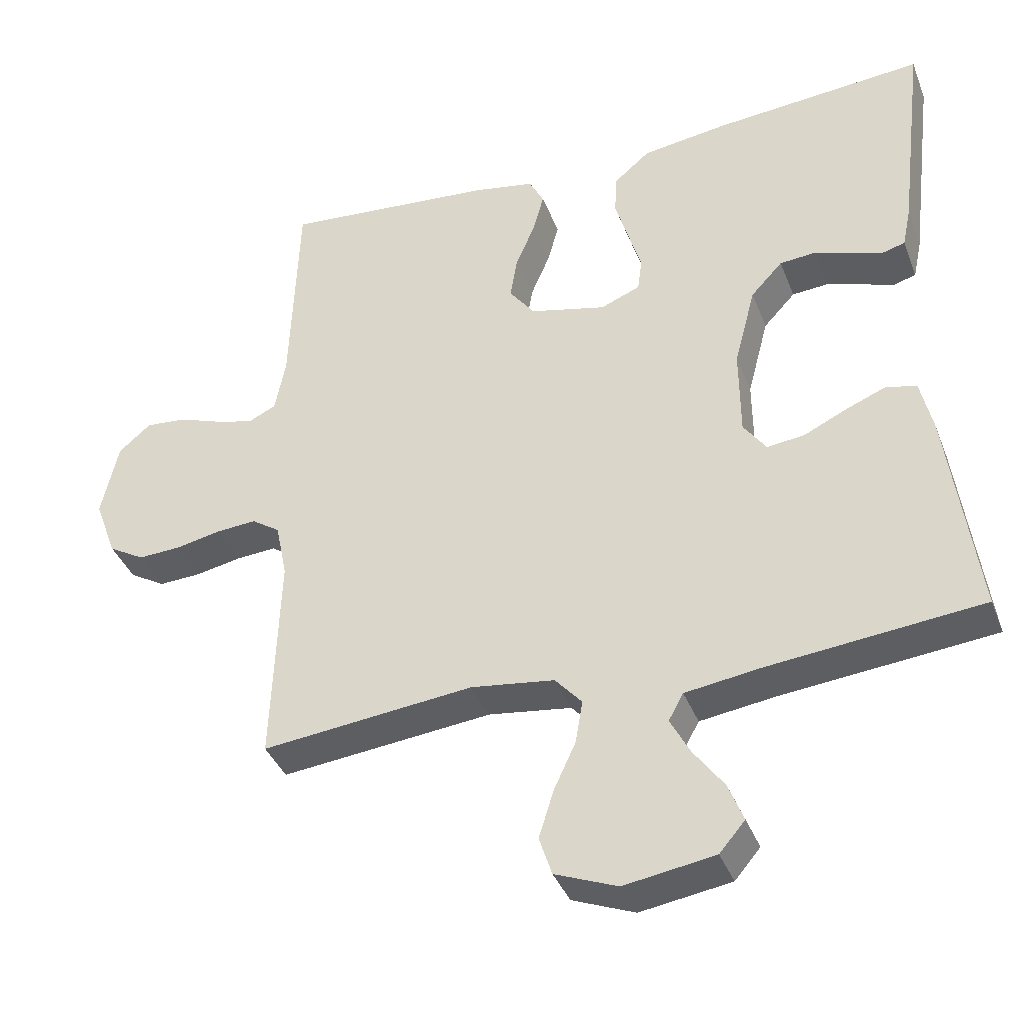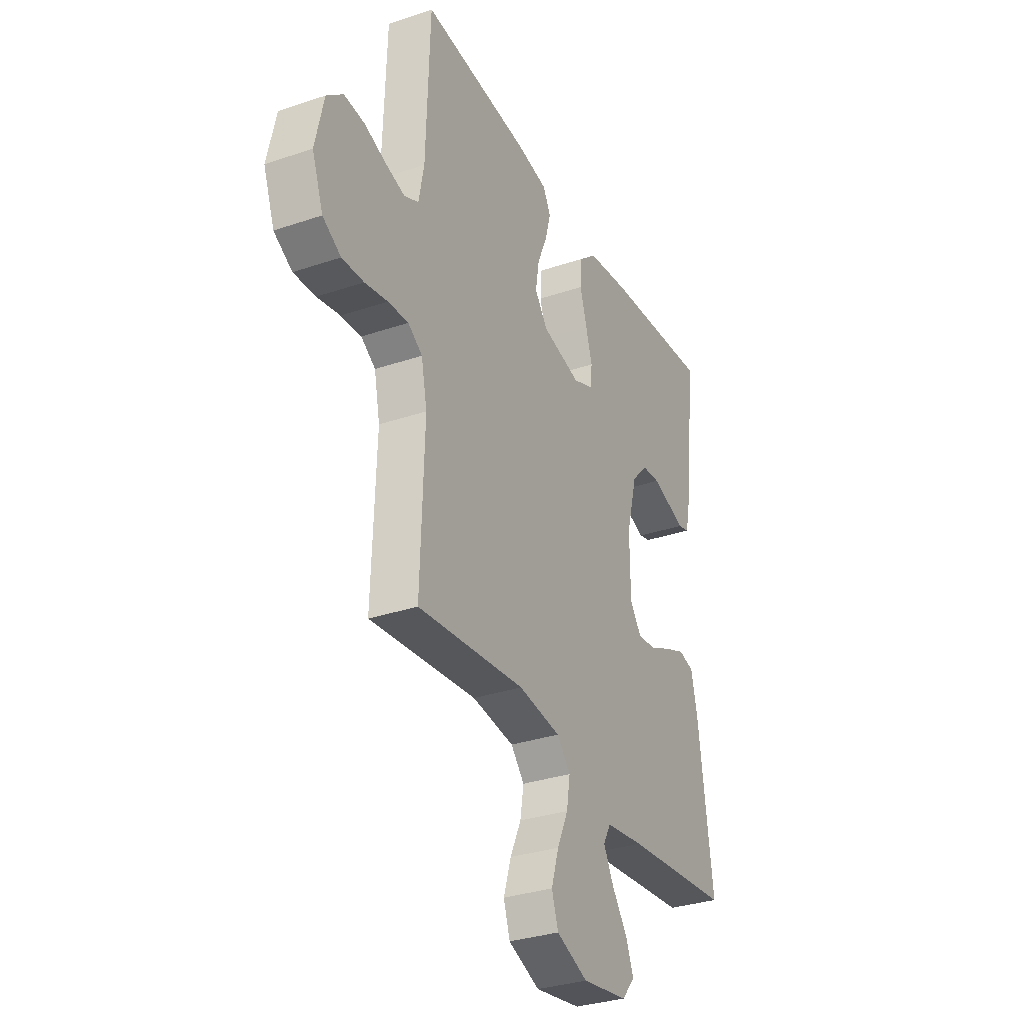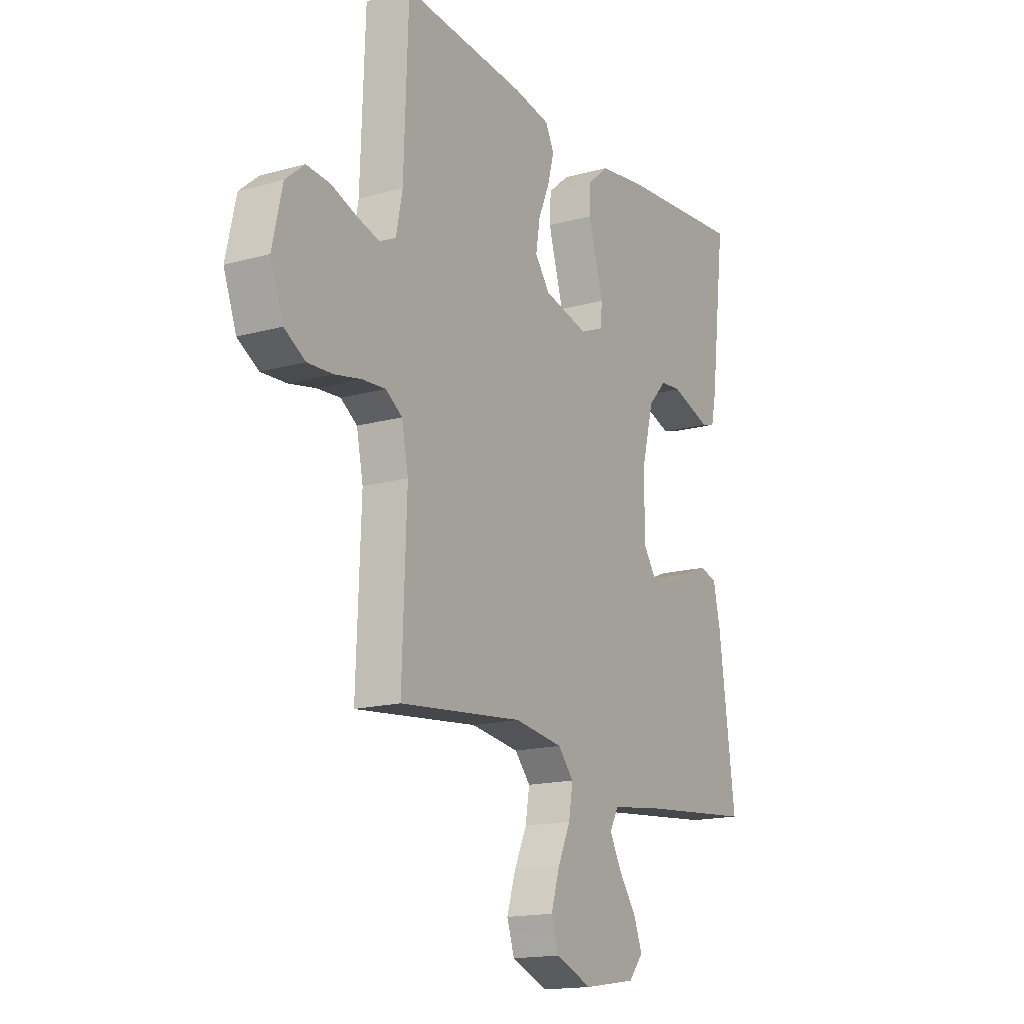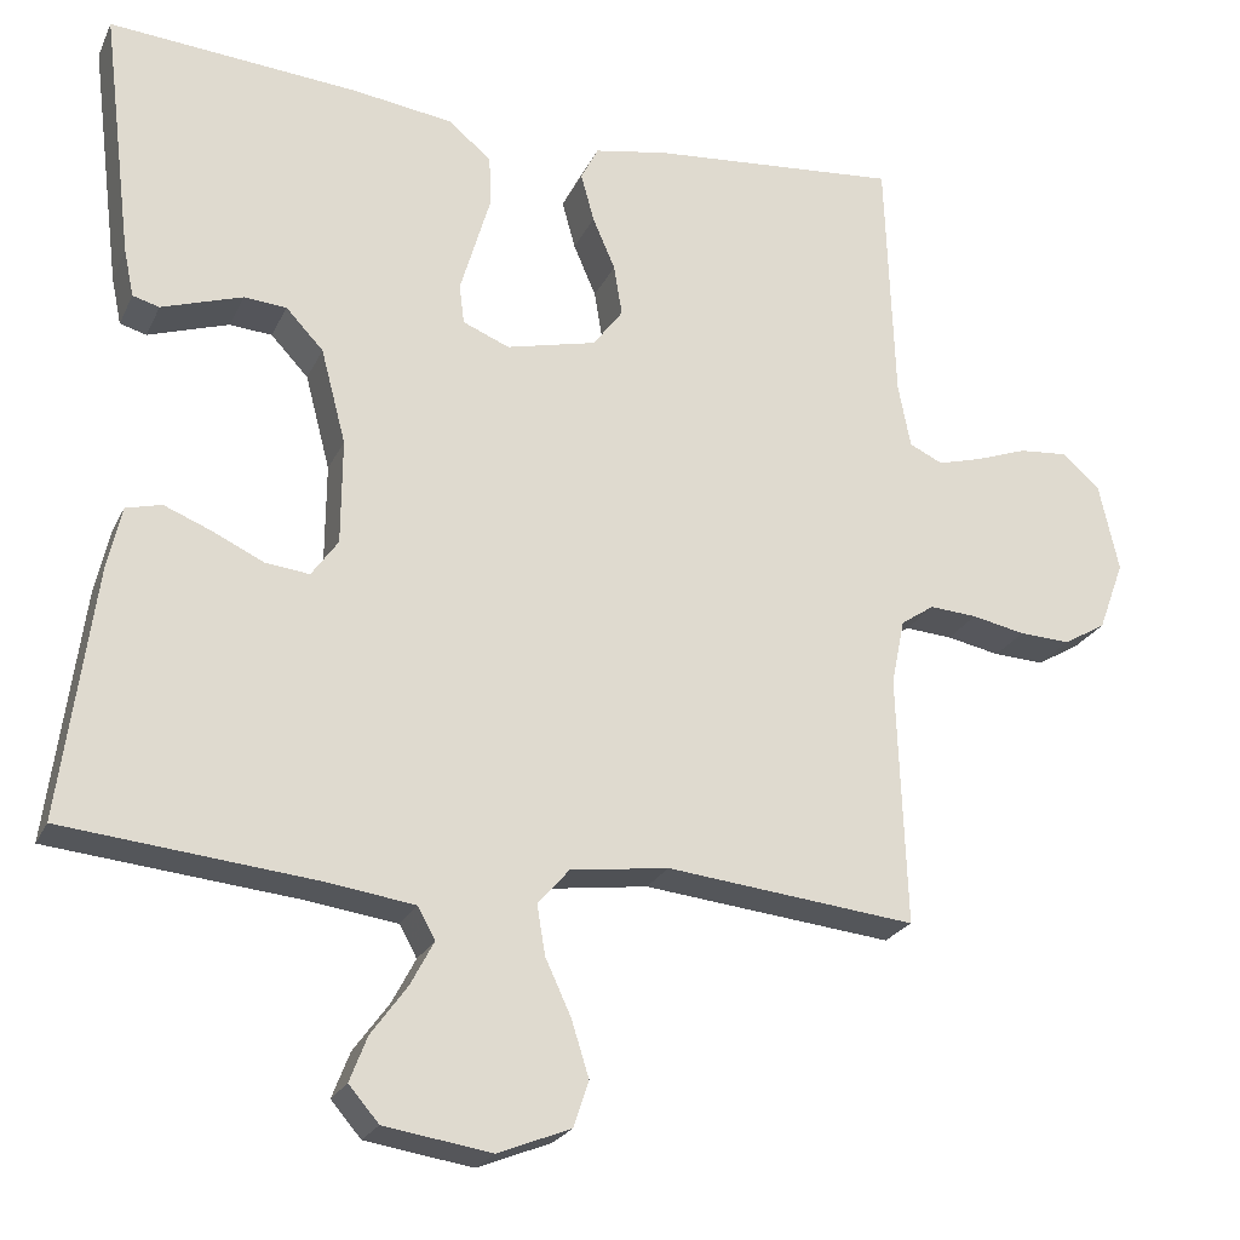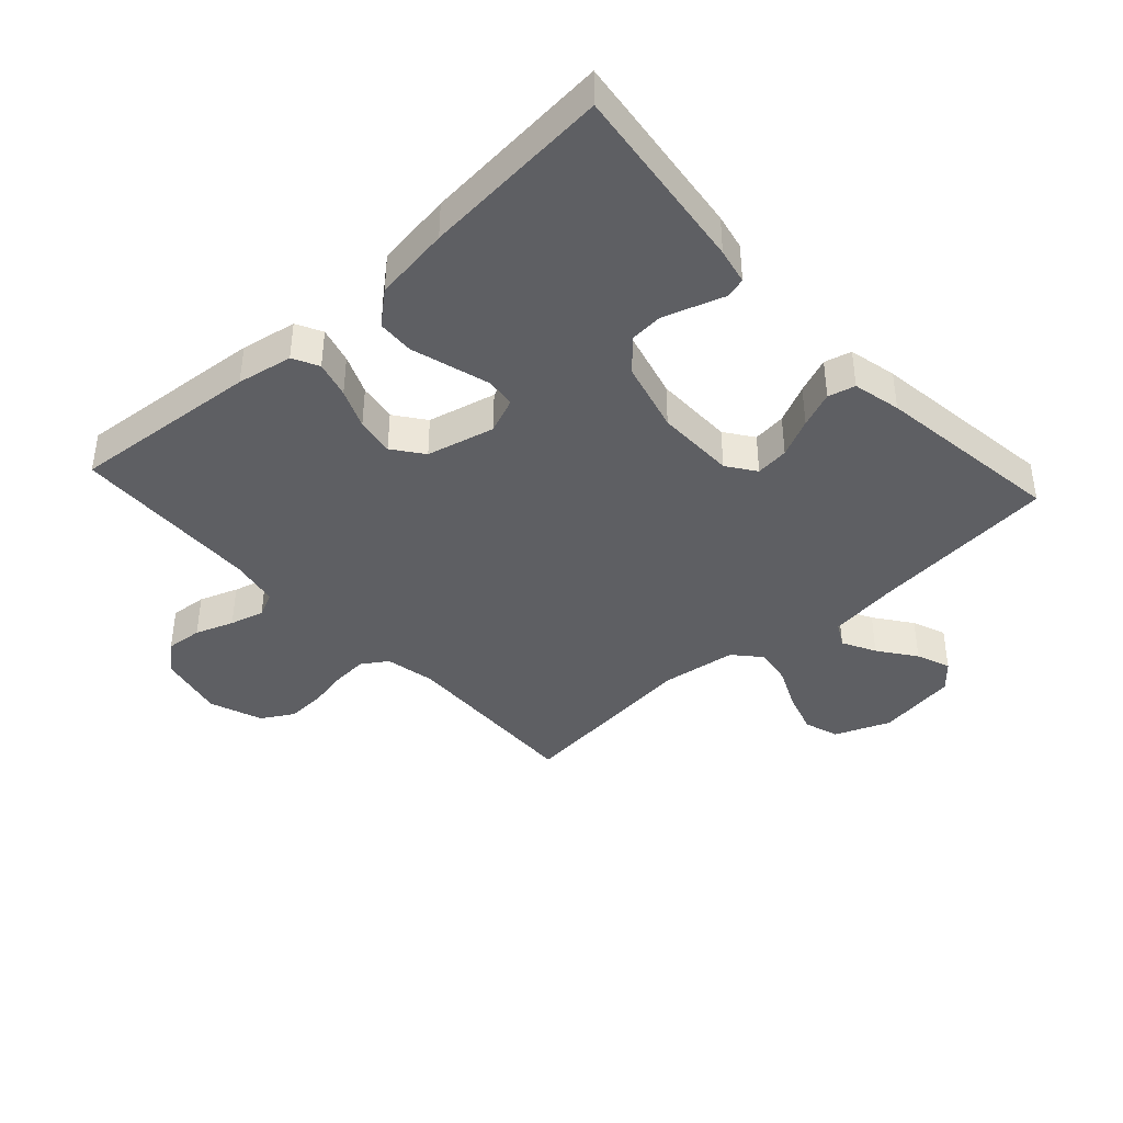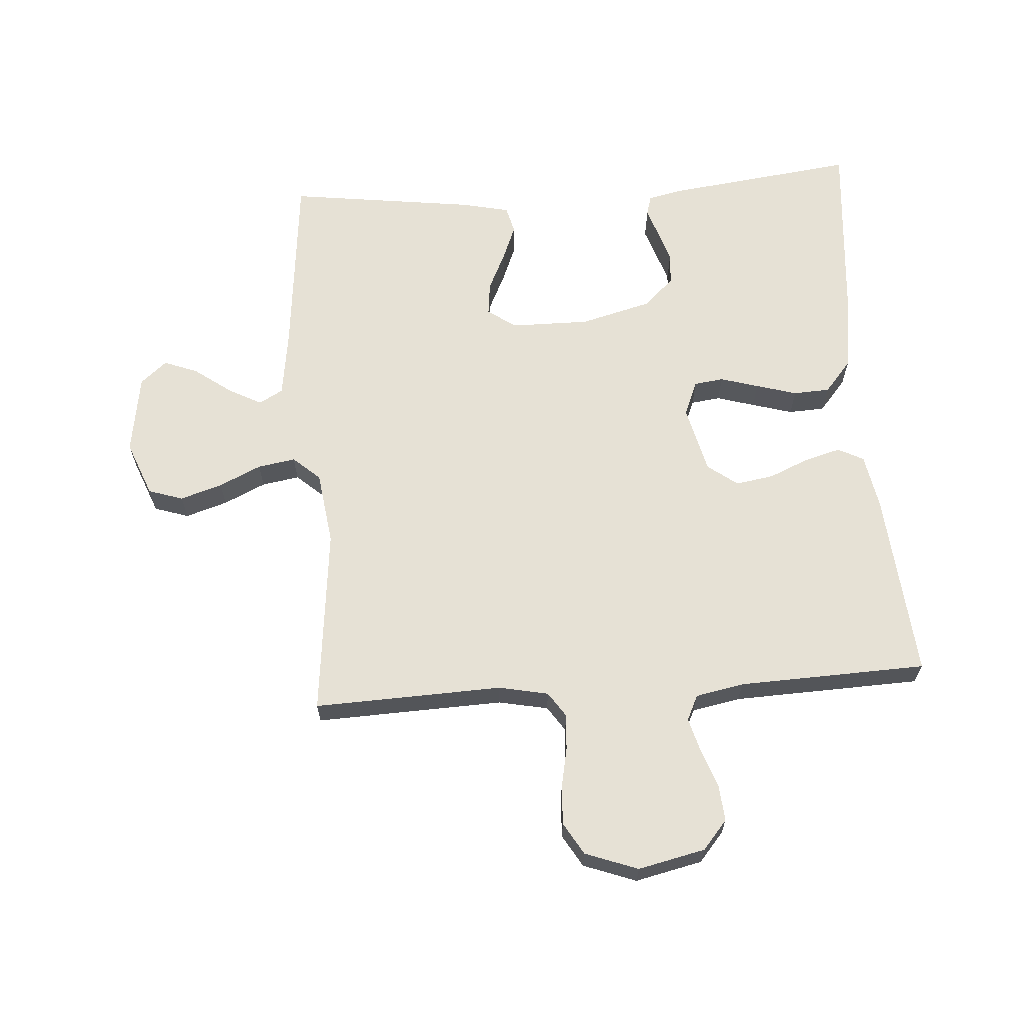
<metadata>
{"format":"obj","ext":"obj","renderer":"f3d","projection":"perspective","resolution":1024,"background":"white","views":[{"elev":-38.2,"azim":19.9,"up":"+Z"},{"elev":-32.2,"azim":-64.6,"up":"+Z"},{"elev":-16.3,"azim":-60.3,"up":"+Z"},{"elev":-23.4,"azim":159.8,"up":"+Z"},{"elev":-40.5,"azim":42.4,"up":"+Y"},{"elev":64.6,"azim":-94.0,"up":"+Y"}]}
</metadata>
<code>
v -0.5 0.07 -0.5
v -0.489 0.07 -0.2
v -0.505 0.07 -0.121
v -0.545 0.07 -0.094
v -0.602 0.07 -0.098
v -0.666 0.07 -0.111
v -0.727 0.07 -0.114
v -0.778 0.07 -0.084
v -0.809 0.07 0
v -0.785 0.07 0.107
v -0.739 0.07 0.146
v -0.681 0.07 0.141
v -0.62 0.07 0.119
v -0.566 0.07 0.104
v -0.526 0.07 0.123
v -0.511 0.07 0.2
v -0.5 0.07 0.5
v -0.2 0.07 0.474
v -0.112 0.07 0.458
v -0.091 0.07 0.417
v -0.107 0.07 0.359
v -0.134 0.07 0.296
v -0.144 0.07 0.235
v -0.108 0.07 0.187
v 0 0.07 0.161
v 0.056 0.07 0.184
v 0.062 0.07 0.231
v 0.044 0.07 0.292
v 0.025 0.07 0.357
v 0.028 0.07 0.415
v 0.079 0.07 0.458
v 0.2 0.07 0.475
v 0.5 0.07 0.5
v 0.463 0.07 0.2
v 0.451 0.07 0.143
v 0.419 0.07 0.134
v 0.374 0.07 0.149
v 0.322 0.07 0.166
v 0.271 0.07 0.162
v 0.226 0.07 0.114
v 0.196 0.07 0
v 0.197 0.07 -0.126
v 0.229 0.07 -0.171
v 0.282 0.07 -0.165
v 0.343 0.07 -0.136
v 0.4 0.07 -0.113
v 0.443 0.07 -0.124
v 0.46 0.07 -0.2
v 0.5 0.07 -0.5
v 0.2 0.07 -0.53
v 0.093 0.07 -0.545
v 0.072 0.07 -0.583
v 0.1 0.07 -0.636
v 0.143 0.07 -0.695
v 0.164 0.07 -0.749
v 0.128 0.07 -0.791
v 0 0.07 -0.811
v -0.088 0.07 -0.776
v -0.106 0.07 -0.721
v -0.085 0.07 -0.654
v -0.054 0.07 -0.587
v -0.044 0.07 -0.527
v -0.082 0.07 -0.484
v -0.2 0.07 -0.468
v -0.5 0 -0.5
v -0.489 0 -0.2
v -0.505 0 -0.121
v -0.545 0 -0.094
v -0.602 0 -0.098
v -0.666 0 -0.111
v -0.727 0 -0.114
v -0.778 0 -0.084
v -0.809 0 0
v -0.785 0 0.107
v -0.739 0 0.146
v -0.681 0 0.141
v -0.62 0 0.119
v -0.566 0 0.104
v -0.526 0 0.123
v -0.511 0 0.2
v -0.5 0 0.5
v -0.2 0 0.474
v -0.112 0 0.458
v -0.091 0 0.417
v -0.107 0 0.359
v -0.134 0 0.296
v -0.144 0 0.235
v -0.108 0 0.187
v 0 0 0.161
v 0.056 0 0.184
v 0.062 0 0.231
v 0.044 0 0.292
v 0.025 0 0.357
v 0.028 0 0.415
v 0.079 0 0.458
v 0.2 0 0.475
v 0.5 0 0.5
v 0.463 0 0.2
v 0.451 0 0.143
v 0.419 0 0.134
v 0.374 0 0.149
v 0.322 0 0.166
v 0.271 0 0.162
v 0.226 0 0.114
v 0.196 0 0
v 0.197 0 -0.126
v 0.229 0 -0.171
v 0.282 0 -0.165
v 0.343 0 -0.136
v 0.4 0 -0.113
v 0.443 0 -0.124
v 0.46 0 -0.2
v 0.5 0 -0.5
v 0.2 0 -0.53
v 0.093 0 -0.545
v 0.072 0 -0.583
v 0.1 0 -0.636
v 0.143 0 -0.695
v 0.164 0 -0.749
v 0.128 0 -0.791
v 0 0 -0.811
v -0.088 0 -0.776
v -0.106 0 -0.721
v -0.085 0 -0.654
v -0.054 0 -0.587
v -0.044 0 -0.527
v -0.082 0 -0.484
v -0.2 0 -0.468
f 58 59 60 61
f 56 57 58 61
f 56 61 62
f 53 54 55 56
f 52 53 56 62
f 51 52 62 63
f 47 48 49 50
f 47 50 51 63
f 44 45 46 47
f 34 35 36 37
f 34 37 38
f 33 34 38 39
f 27 28 29 30
f 27 30 31 32
f 19 20 21 22
f 19 22 23
f 16 17 18 19
f 15 16 19 23
f 14 15 23 24
f 10 11 12 13
f 10 13 14
f 9 10 14
f 5 6 7 8
f 4 5 8 9
f 64 1 2
f 64 2 3
f 44 47 63 64
f 43 44 64
f 42 43 64 3
f 41 42 3 4
f 40 41 4 9
f 26 27 32 33
f 26 33 39 40
f 9 14 24 25
f 40 9 25
f 25 26 40
f 125 124 123 122
f 125 122 121 120
f 126 125 120
f 120 119 118 117
f 126 120 117 116
f 127 126 116 115
f 114 113 112 111
f 127 115 114 111
f 111 110 109 108
f 101 100 99 98
f 102 101 98
f 103 102 98 97
f 94 93 92 91
f 96 95 94 91
f 86 85 84 83
f 87 86 83
f 83 82 81 80
f 87 83 80 79
f 88 87 79 78
f 77 76 75 74
f 78 77 74
f 78 74 73
f 72 71 70 69
f 73 72 69 68
f 66 65 128
f 67 66 128
f 128 127 111 108
f 128 108 107
f 67 128 107 106
f 68 67 106 105
f 73 68 105 104
f 97 96 91 90
f 104 103 97 90
f 89 88 78 73
f 89 73 104
f 104 90 89
f 1 65 66 2
f 2 66 67 3
f 3 67 68 4
f 4 68 69 5
f 5 69 70 6
f 6 70 71 7
f 7 71 72 8
f 8 72 73 9
f 9 73 74 10
f 10 74 75 11
f 11 75 76 12
f 12 76 77 13
f 13 77 78 14
f 14 78 79 15
f 15 79 80 16
f 16 80 81 17
f 17 81 82 18
f 18 82 83 19
f 19 83 84 20
f 20 84 85 21
f 21 85 86 22
f 22 86 87 23
f 23 87 88 24
f 24 88 89 25
f 25 89 90 26
f 26 90 91 27
f 27 91 92 28
f 28 92 93 29
f 29 93 94 30
f 30 94 95 31
f 31 95 96 32
f 32 96 97 33
f 33 97 98 34
f 34 98 99 35
f 35 99 100 36
f 36 100 101 37
f 37 101 102 38
f 38 102 103 39
f 39 103 104 40
f 40 104 105 41
f 41 105 106 42
f 42 106 107 43
f 43 107 108 44
f 44 108 109 45
f 45 109 110 46
f 46 110 111 47
f 47 111 112 48
f 48 112 113 49
f 49 113 114 50
f 50 114 115 51
f 51 115 116 52
f 52 116 117 53
f 53 117 118 54
f 54 118 119 55
f 55 119 120 56
f 56 120 121 57
f 57 121 122 58
f 58 122 123 59
f 59 123 124 60
f 60 124 125 61
f 61 125 126 62
f 62 126 127 63
f 63 127 128 64
f 64 128 65 1

</code>
